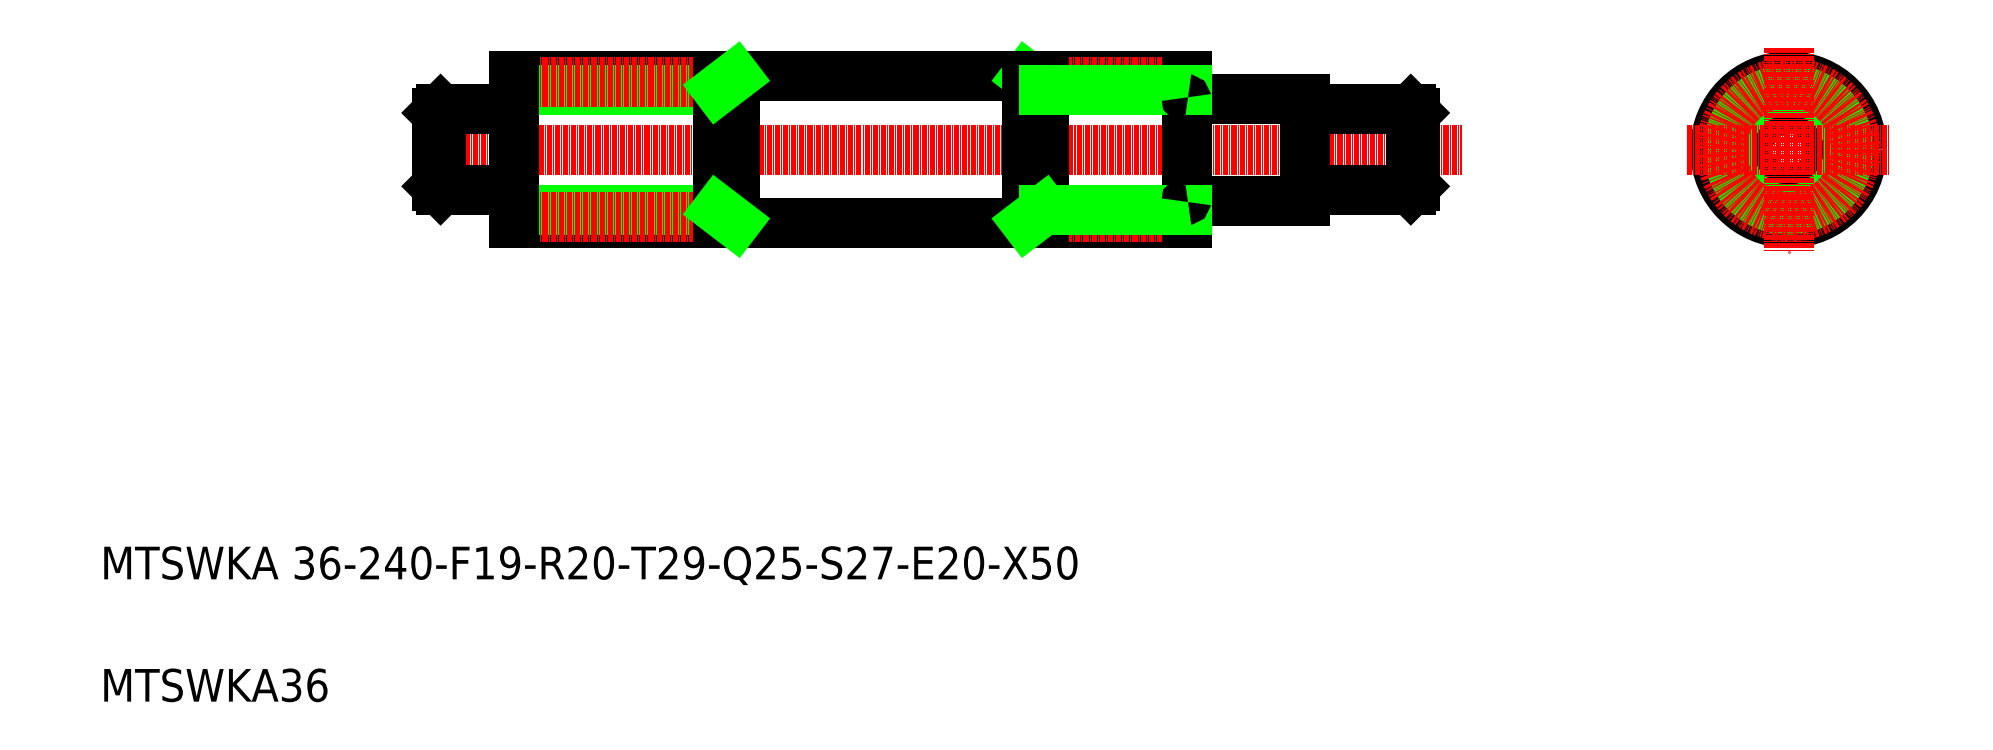
<metadata>
{"format":"dxf","ext":"dxf","renderer":"ezdxf+matplotlib","layout":"modelspace","background":"white","min_lineweight":24,"dpi":150}
</metadata>
<code>
0
SECTION
2
ENTITIES
0
LINE
8
0
10
133.5
20
144.4
30
0
11
298.5
21
144.4
31
0
0
LINE
8
0
10
133.5
20
180.4
30
0
11
298.5
21
180.4
31
0
0
TEXT
8
0
10
32.06
20
56.96
30
0
40
8
1
MTSWKA 36-240-F19-R20-T29-Q25-S27-E20-X50
0
LINE
8
CENTER
10
109.5
20
162.4
30
0
11
366.1
21
162.4
31
0
0
TEXT
8
0
10
32.06
20
26.96
30
0
40
8
1
MTSWKA36
0
LINE
8
0
10
133.5
20
147.6
30
0
11
183.5
21
147.6
31
0
0
LINE
8
0
10
133.5
20
177.1
30
0
11
183.5
21
177.1
31
0
0
LINE
8
CENTER
10
128.5
20
178.9
30
0
11
185.8
21
178.9
31
0
0
LINE
8
CENTER
10
128.5
20
145.9
30
0
11
185.8
21
145.9
31
0
0
LINE
8
0
10
133.5
20
180.4
30
0
11
133.5
21
144.4
31
0
0
LINE
8
0
10
115.5
20
172.4
30
0
11
133.2
21
172.4
31
0
0
LINE
8
0
10
115.5
20
152.4
30
0
11
133.2
21
152.4
31
0
0
LINE
8
0
10
114.5
20
171.4
30
0
11
114.5
21
153.4
31
0
0
LINE
8
0
10
115.5
20
172.4
30
0
11
115.5
21
152.4
31
0
0
LINE
8
0
10
114.5
20
153.4
30
0
11
115.5
21
152.4
31
0
0
LINE
8
0
10
115.5
20
172.4
30
0
11
114.5
21
171.4
31
0
0
ARC
8
0
10
133.2
20
152.1
30
0
40
0.3
50
0
51
90
0
ARC
8
0
10
133.2
20
172.7
30
0
40
0.3
50
270
51
360
0
LINE
8
0
10
187.8
20
180.4
30
0
11
187.8
21
144.4
31
0
0
LINE
8
0
10
183.5
20
180.4
30
0
11
183.5
21
144.4
31
0
0
LINE
8
0
10
187.8
20
180.4
30
0
11
183.5
21
177.1
31
0
0
LINE
8
0
10
174.8
20
144.4
30
0
11
174.8
21
144.4
31
0
0
LINE
8
0
10
187.8
20
144.4
30
0
11
183.5
21
147.6
31
0
0
LINE
8
0
10
216
20
144.4
30
0
11
216
21
144.4
31
0
0
LINE
8
0
10
298.8
20
174.9
30
0
11
327.5
21
174.9
31
0
0
LINE
8
0
10
298.8
20
149.9
30
0
11
327.5
21
149.9
31
0
0
LINE
8
CENTER
10
261.2
20
145.9
30
0
11
303.5
21
145.9
31
0
0
LINE
8
CENTER
10
261.2
20
178.9
30
0
11
303.5
21
178.9
31
0
0
LINE
8
0
10
298.5
20
180.4
30
0
11
298.5
21
144.4
31
0
0
LINE
8
0
10
263.5
20
177.1
30
0
11
259.3
21
180.4
31
0
0
LINE
8
0
10
259.3
20
180.4
30
0
11
259.3
21
144.4
31
0
0
LINE
8
0
10
263.5
20
180.4
30
0
11
263.5
21
144.4
31
0
0
LINE
8
0
10
263.5
20
177.1
30
0
11
298.5
21
177.1
31
0
0
LINE
8
0
10
263.5
20
147.6
30
0
11
298.5
21
147.6
31
0
0
LINE
8
0
10
263.5
20
147.6
30
0
11
259.3
21
144.4
31
0
0
ARC
8
0
10
298.8
20
149.6
30
0
40
0.3
50
90
51
180
0
ARC
8
0
10
298.8
20
175.2
30
0
40
0.3
50
180
51
270
0
LINE
8
0
10
327.8
20
172.4
30
0
11
353.5
21
172.4
31
0
0
LINE
8
0
10
327.8
20
152.4
30
0
11
353.5
21
152.4
31
0
0
LINE
8
0
10
327.5
20
174.9
30
0
11
327.5
21
149.9
31
0
0
ARC
8
0
10
327.8
20
152.1
30
0
40
0.3
50
90
51
180
0
ARC
8
0
10
327.8
20
172.7
30
0
40
0.3
50
180
51
270
0
LINE
8
0
10
354.5
20
171.4
30
0
11
354.5
21
153.4
31
0
0
LINE
8
0
10
353.5
20
172.4
30
0
11
353.5
21
152.4
31
0
0
LINE
8
0
10
354.5
20
153.4
30
0
11
353.5
21
152.4
31
0
0
LINE
8
0
10
353.5
20
172.4
30
0
11
354.5
21
171.4
31
0
0
CIRCLE
8
0
10
446.2
20
162.4
30
0
40
10
0
CIRCLE
8
0
10
446.2
20
162.4
30
0
40
12.5
0
CIRCLE
8
0
10
446.2
20
162.4
30
0
40
18
0
CIRCLE
8
0
10
446.2
20
162.4
30
0
40
14.75
0
CIRCLE
8
CENTER
10
446.2
20
162.4
30
0
40
16.5
0
LINE
8
CENTER
10
421.2
20
162.4
30
0
11
471.2
21
162.4
31
0
0
LINE
8
CENTER
10
446.2
20
187.4
30
0
11
446.2
21
137.4
31
0
0
ENDSEC
0
EOF

</code>
